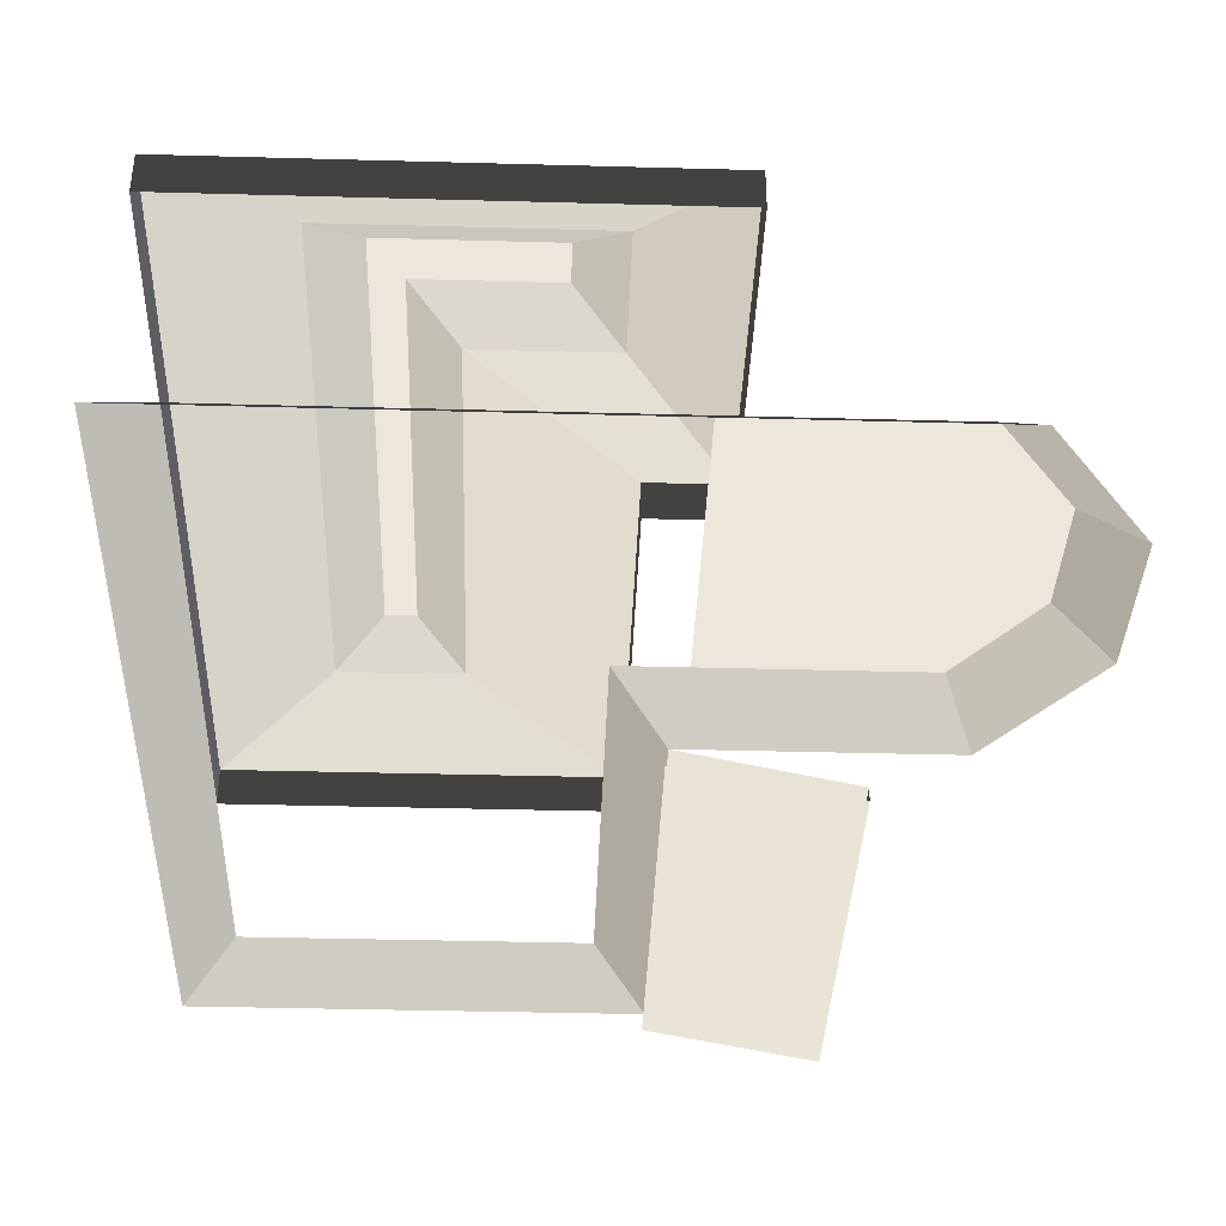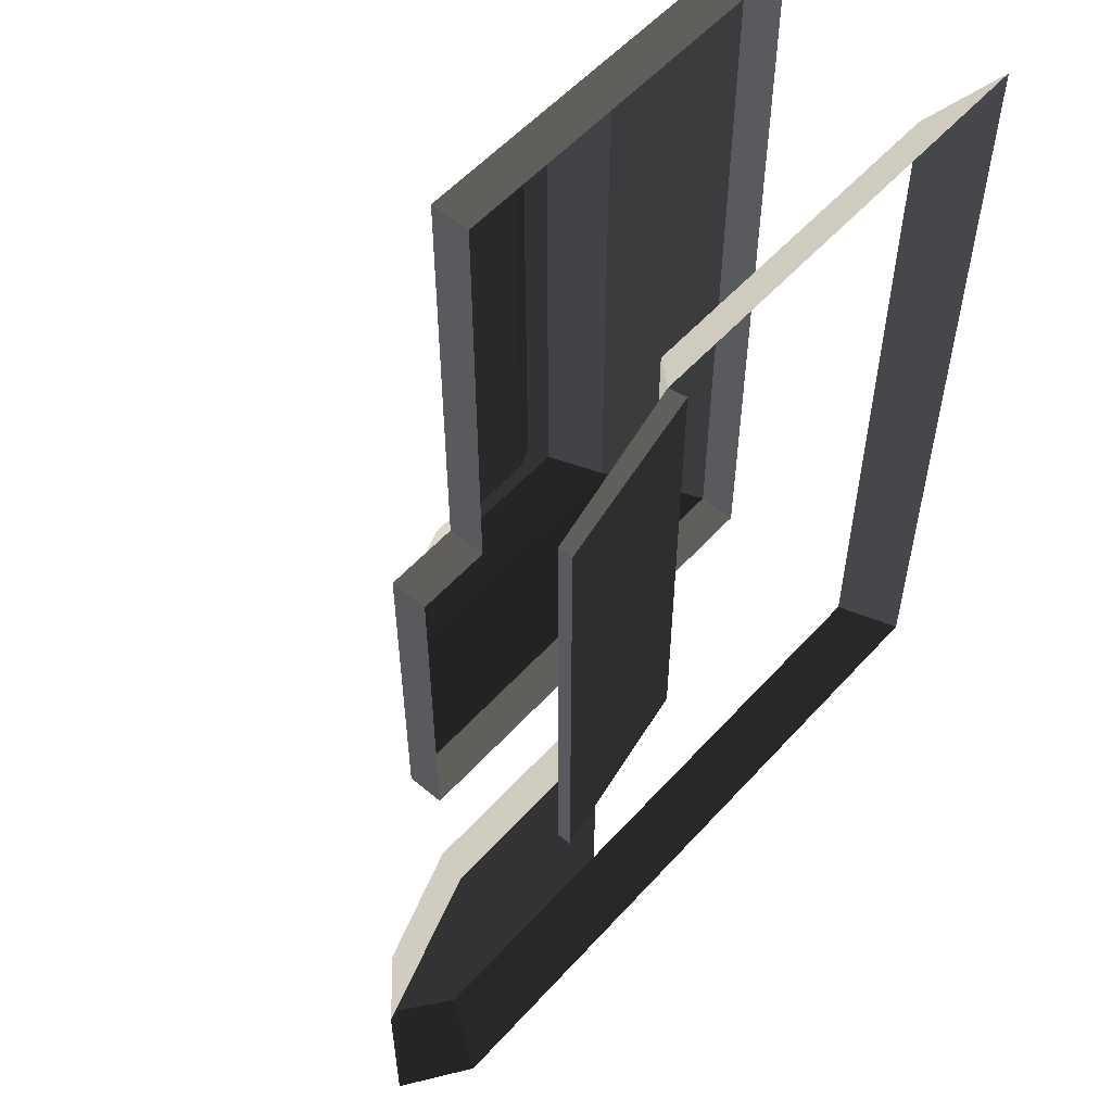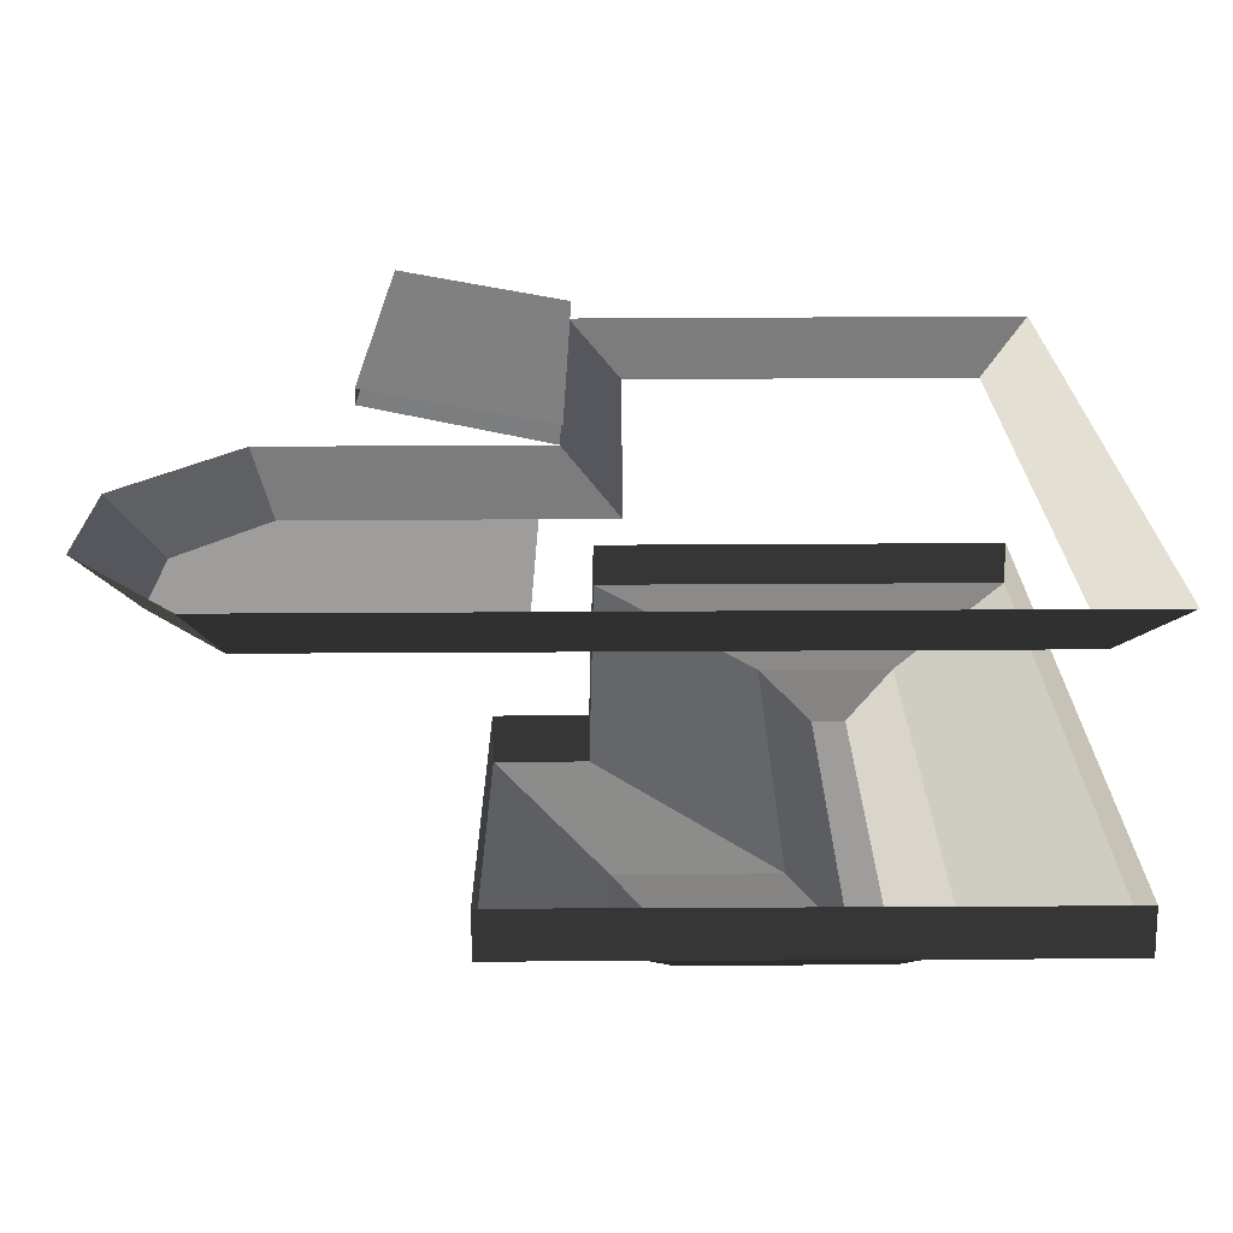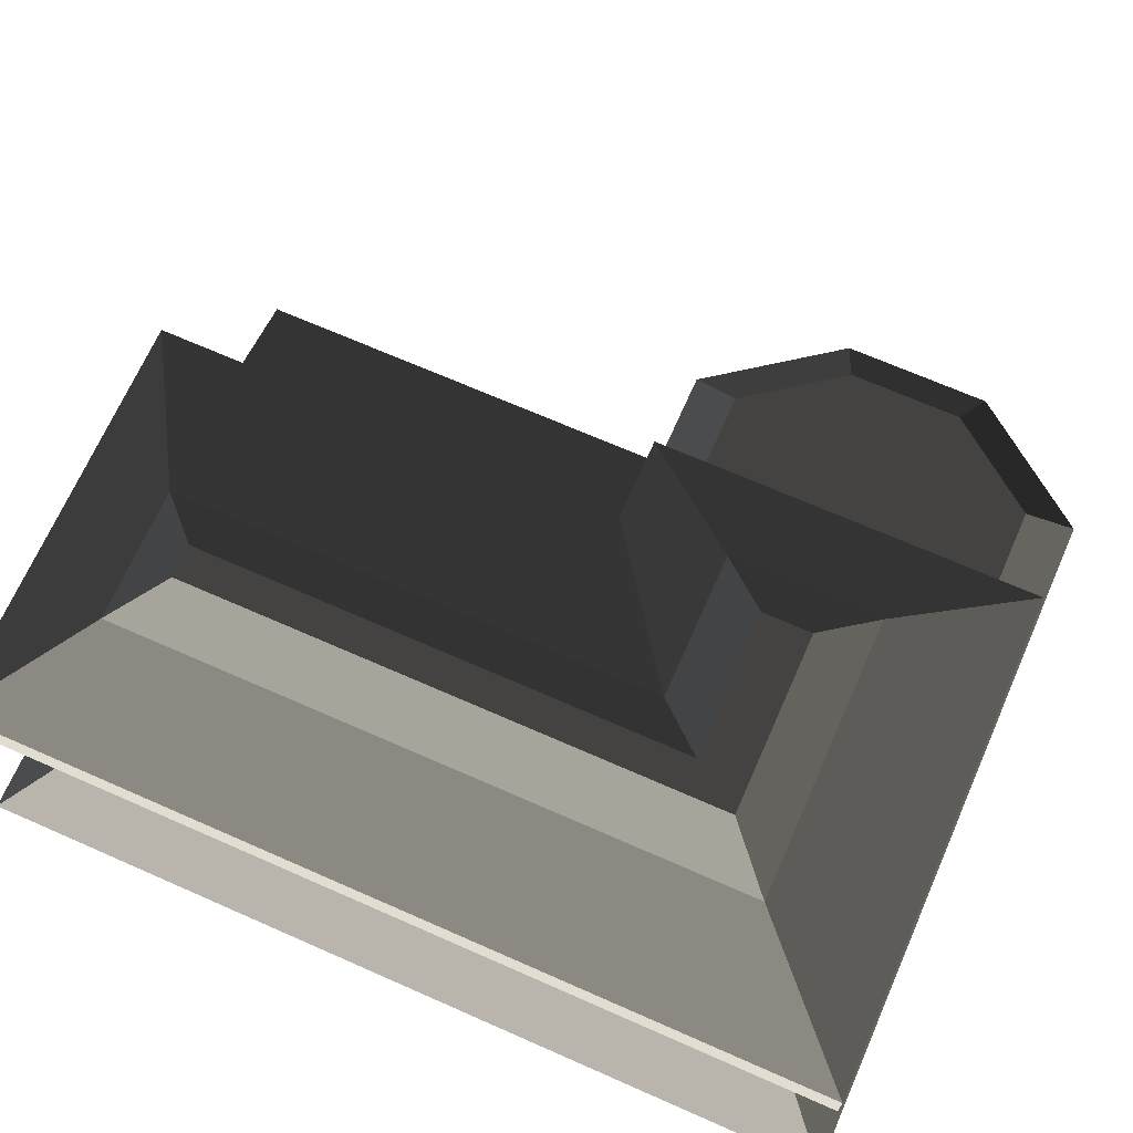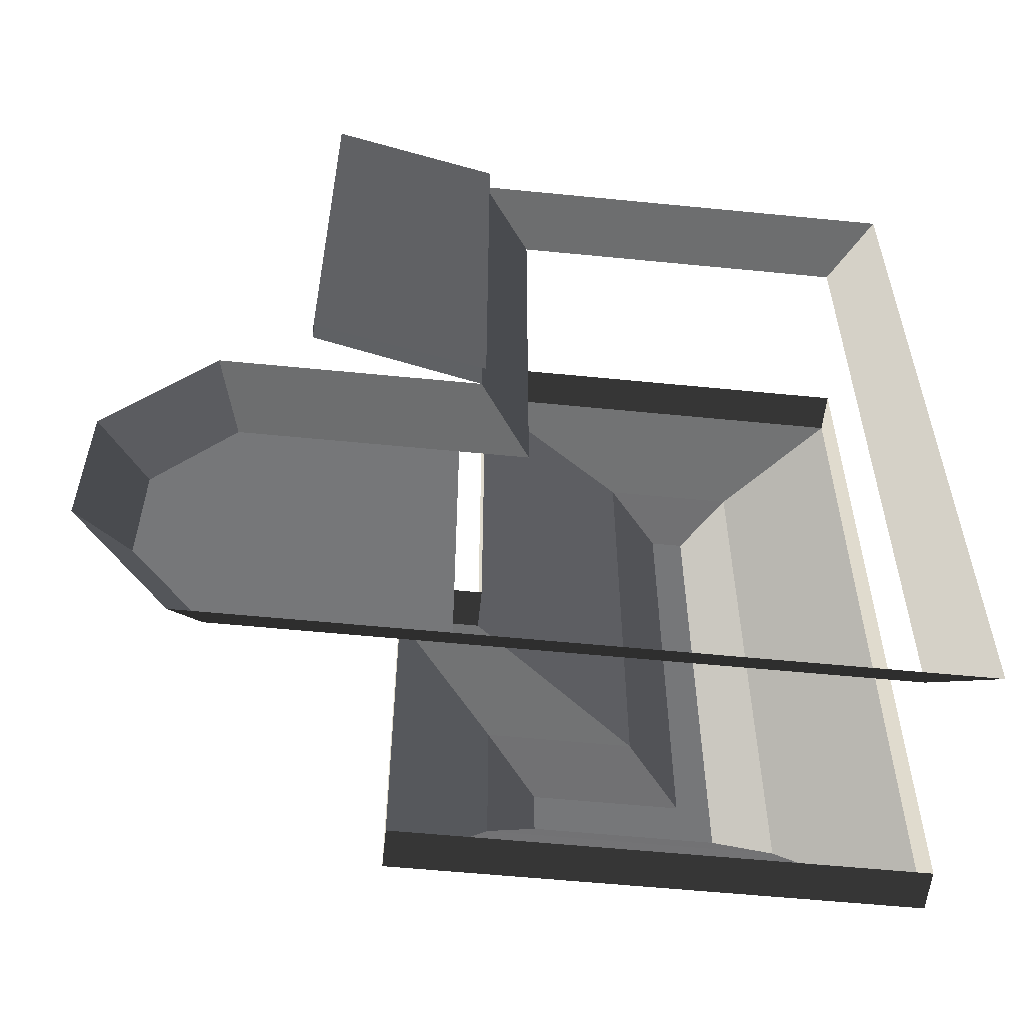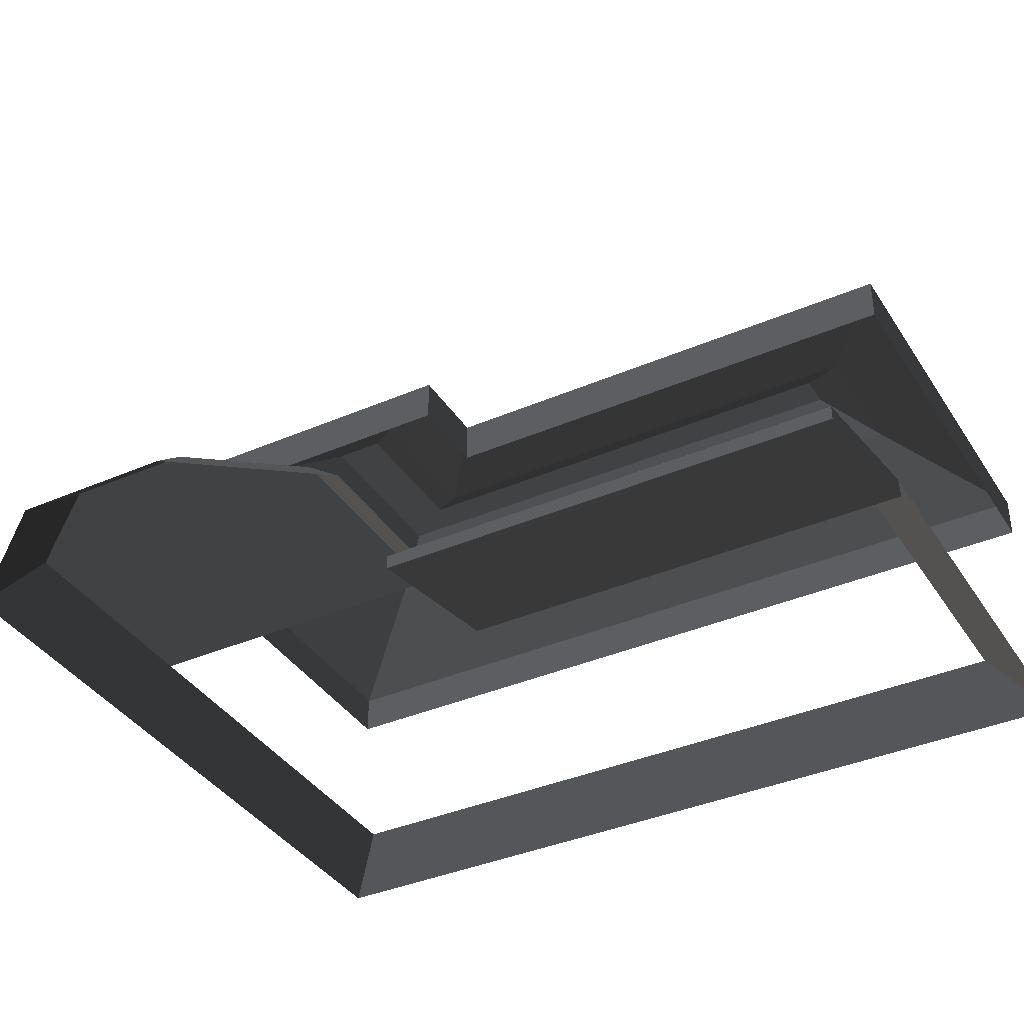
<metadata>
{"format":"obj","ext":"obj","renderer":"f3d","projection":"perspective","resolution":1024,"background":"white","views":[{"elev":-37.7,"azim":-2.0,"up":"+Z"},{"elev":55.9,"azim":131.4,"up":"+Y"},{"elev":-70.7,"azim":-179.7,"up":"+Y"},{"elev":68.8,"azim":-66.2,"up":"+Z"},{"elev":-57.1,"azim":174.1,"up":"+Y"},{"elev":-37.6,"azim":119.0,"up":"+Z"}]}
</metadata>
<code>
v -4.405 2.923 1.368
v -4.405 -5.837 1.368
v -4.992 -6.425 0.8189
v -4.992 3.511 0.8189
v -0.4639 2.923 1.368
v 0.1241 3.511 0.8189
v 0.1241 -1.637 0.8189
v -0.4639 -2.225 1.368
v 2.764 -2.225 1.368
v 3.6 -3.351 1.368
v 3.6 -4.711 1.368
v 2.764 -5.837 1.368
v 0.3149 -2.225 1.368
v 2.764 -2.225 1.368
v 2.764 -5.837 1.368
v 0.3149 -5.837 1.368
v -4.838 -6.296 3.439
v -4.838 -6.296 3.918
v 0.797 -6.296 3.918
v 0.797 -6.296 3.439
v -0.1329 -1.942 3.439
v -0.1329 -1.942 3.918
v -0.1329 3.409 3.918
v -0.1329 3.409 3.439
v -4.838 3.409 3.918
v -3.479 2.27 4.542
v -3.479 -4.889 4.542
v -4.838 -6.296 3.918
v -4.838 3.409 3.439
v -4.838 3.409 3.918
v -4.838 -6.296 3.918
v -4.838 -6.296 3.439
v -4.405 2.923 1.368
v -4.992 3.511 0.8189
v 0.1241 3.511 0.8189
v -0.4639 2.923 1.368
v 2.764 -5.837 1.368
v 3.06 -6.425 0.8189
v -4.992 -6.425 0.8189
v 0.3149 -5.837 1.368
v -4.405 -5.837 1.368
v 0.1241 -1.637 0.8189
v 3.06 -1.637 0.8189
v 2.764 -2.225 1.368
v 0.3149 -2.225 1.368
v -0.4639 -2.225 1.368
v 3.6 -3.351 1.368
v 4.187 -3.157 0.8189
v 4.187 -4.905 0.8189
v 3.6 -4.711 1.368
v 3.6 -4.711 1.368
v 4.187 -4.905 0.8189
v 3.06 -6.425 0.8189
v 2.764 -5.837 1.368
v 2.764 -2.225 1.368
v 3.06 -1.637 0.8189
v 4.187 -3.157 0.8189
v 3.6 -3.351 1.368
v -4.838 -6.296 3.918
v -3.479 -4.889 4.542
v -0.3309 -4.889 4.542
v 0.797 -6.296 3.918
v -0.1329 -1.942 3.918
v -1.97 -3.201 4.542
v -1.97 2.27 4.542
v -0.1329 3.409 3.918
v 0.797 -6.296 3.439
v 0.797 -6.296 3.918
v 0.797 -1.942 3.918
v 0.797 -1.942 3.439
v 0.797 -1.942 3.439
v 0.797 -1.942 3.918
v -0.1329 -1.942 3.918
v -0.1329 -1.942 3.439
v -0.1329 3.409 3.439
v -0.1329 3.409 3.918
v -4.838 3.409 3.918
v -4.838 3.409 3.439
v 0.797 -6.296 3.918
v -0.3309 -4.889 4.542
v -0.3309 -3.201 4.542
v 0.797 -1.942 3.918
v 0.797 -1.942 3.918
v -0.3309 -3.201 4.542
v -1.97 -3.201 4.542
v -0.1329 -1.942 3.918
v -0.1329 3.409 3.918
v -1.97 2.27 4.542
v -3.479 2.27 4.542
v -4.838 3.409 3.918
v -3.479 -4.889 4.542
v -2.911 -4.321 4.939
v -0.8982 -4.321 4.939
v -0.3309 -4.889 4.542
v -3.479 2.27 4.542
v -2.911 1.703 4.939
v -2.911 -4.321 4.939
v -3.479 -4.889 4.542
v -1.97 -3.201 4.542
v -2.538 -3.768 4.939
v -2.538 1.703 4.939
v -1.97 2.27 4.542
v -0.3309 -4.889 4.542
v -0.8982 -4.321 4.939
v -0.8982 -3.768 4.939
v -0.3309 -3.201 4.542
v -0.3309 -3.201 4.542
v -0.8982 -3.768 4.939
v -2.538 -3.768 4.939
v -1.97 -3.201 4.542
v -1.97 2.27 4.542
v -2.538 1.703 4.939
v -2.911 1.703 4.939
v -3.479 2.27 4.542
v -2.538 -3.768 4.939
v -0.8982 -3.768 4.939
v -0.8982 -4.321 4.939
v -2.911 1.703 4.939
v -2.538 1.703 4.939
v -2.911 -4.321 4.939
v -2.911 -4.321 4.939
v -2.538 -3.768 4.939
v -0.8982 -4.321 4.939
v 0.1241 -1.637 0.8189
v 0.1241 3.511 0.8189
v 2.04 3.511 0.4199
v 2.04 -1.637 0.4199
v 2.04 -1.637 0.4199
v 2.04 3.511 0.4199
v 2.04 3.511 0.2605
v 2.04 -1.637 0.2605
v 2.04 -1.637 0.2605
v 2.04 3.511 0.2605
v 0.09077 3.511 0.6216
v 0.09076 -1.637 0.6216
v 0.1241 3.511 0.8189
v 0.09077 3.511 0.6216
v 2.04 3.511 0.2605
v 2.04 3.511 0.4199
g Building_small_t1.089_33047_205
f 1 3 2
f 1 4 3
f 5 7 6
f 5 8 7
f 9 11 10
f 9 12 11
f 13 15 14
f 13 16 15
f 17 19 18
f 17 20 19
f 21 23 22
f 21 24 23
f 25 27 26
f 25 28 27
f 29 31 30
f 29 32 31
f 33 35 34
f 33 36 35
f 37 39 38
f 39 37 40
f 39 40 41
f 42 44 43
f 44 42 45
f 45 42 46
f 47 49 48
f 47 50 49
f 51 53 52
f 51 54 53
f 55 57 56
f 55 58 57
f 59 61 60
f 59 62 61
f 63 65 64
f 63 66 65
f 67 69 68
f 67 70 69
f 71 73 72
f 71 74 73
f 75 77 76
f 75 78 77
f 79 81 80
f 79 82 81
f 83 85 84
f 83 86 85
f 87 89 88
f 87 90 89
f 91 93 92
f 91 94 93
f 95 97 96
f 95 98 97
f 99 101 100
f 99 102 101
f 103 105 104
f 103 106 105
f 107 109 108
f 107 110 109
f 111 113 112
f 111 114 113
f 115 117 116
f 115 119 118
f 115 118 120
f 121 123 122
f 124 126 125
f 124 127 126
f 128 130 129
f 128 131 130
f 132 134 133
f 132 135 134
f 136 138 137
f 136 139 138

</code>
